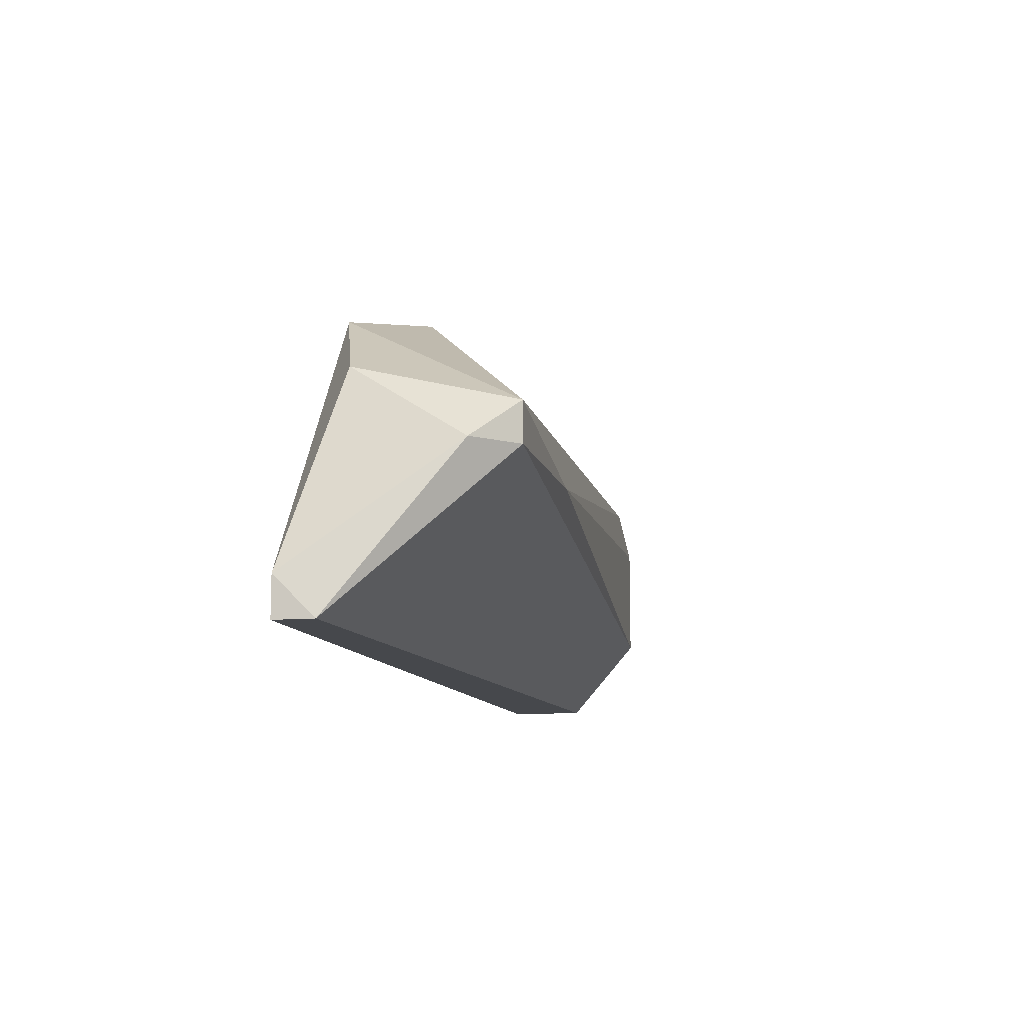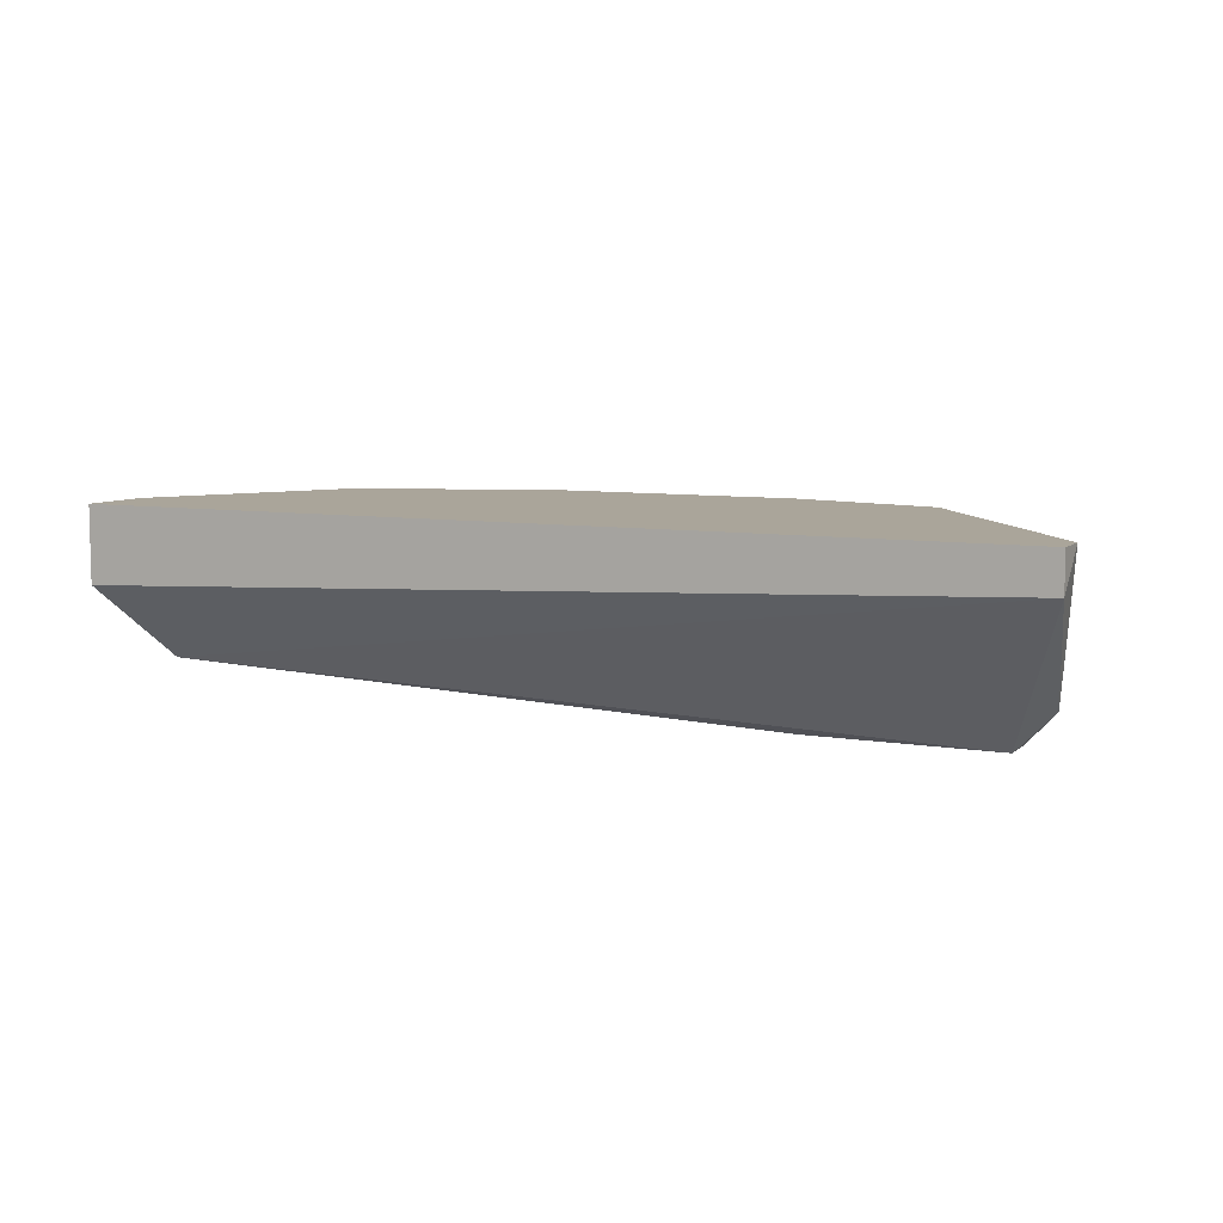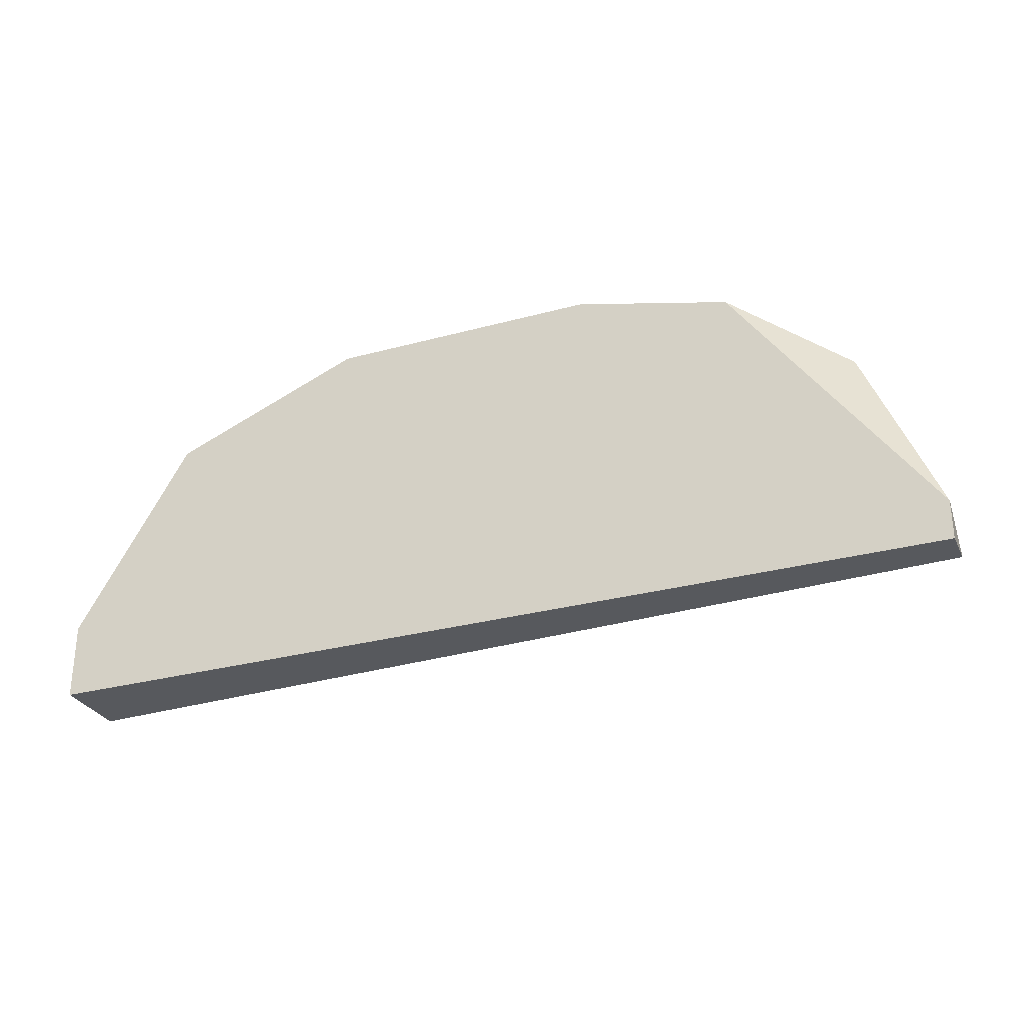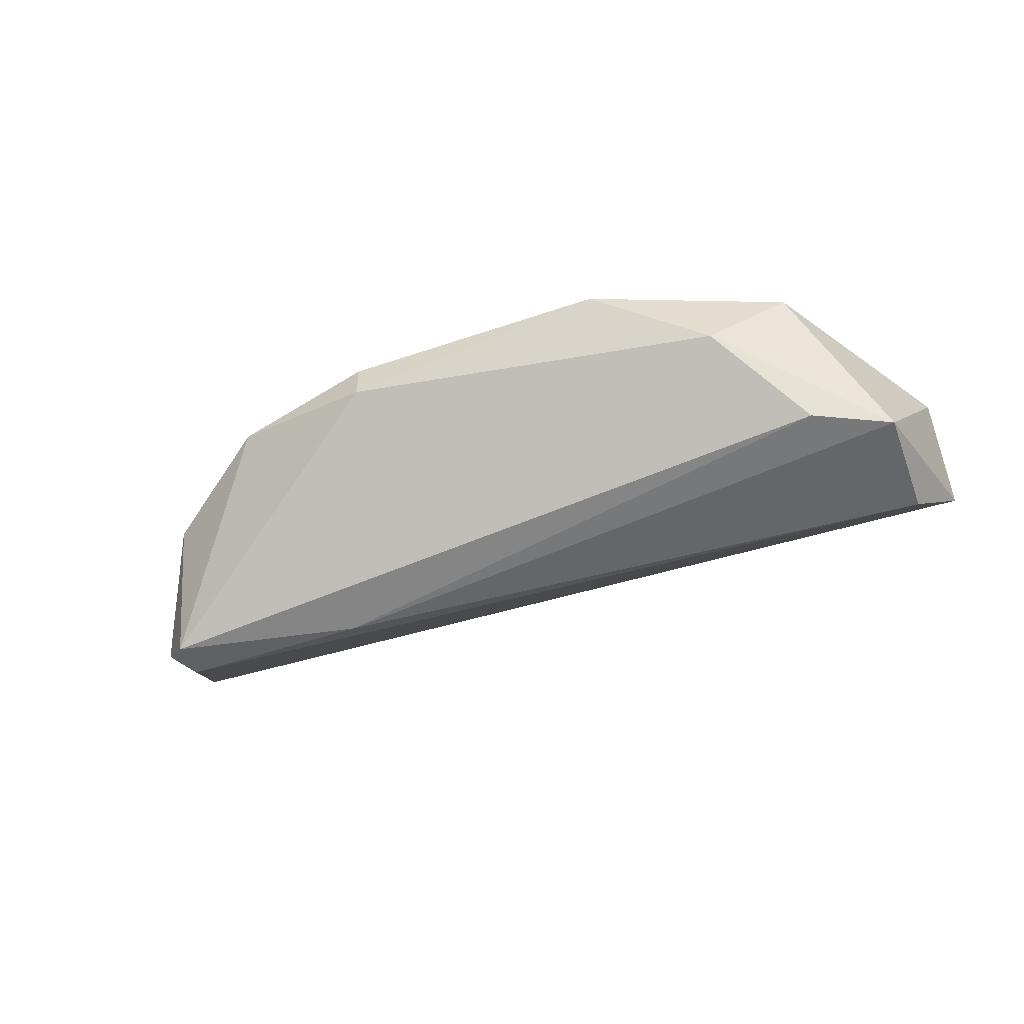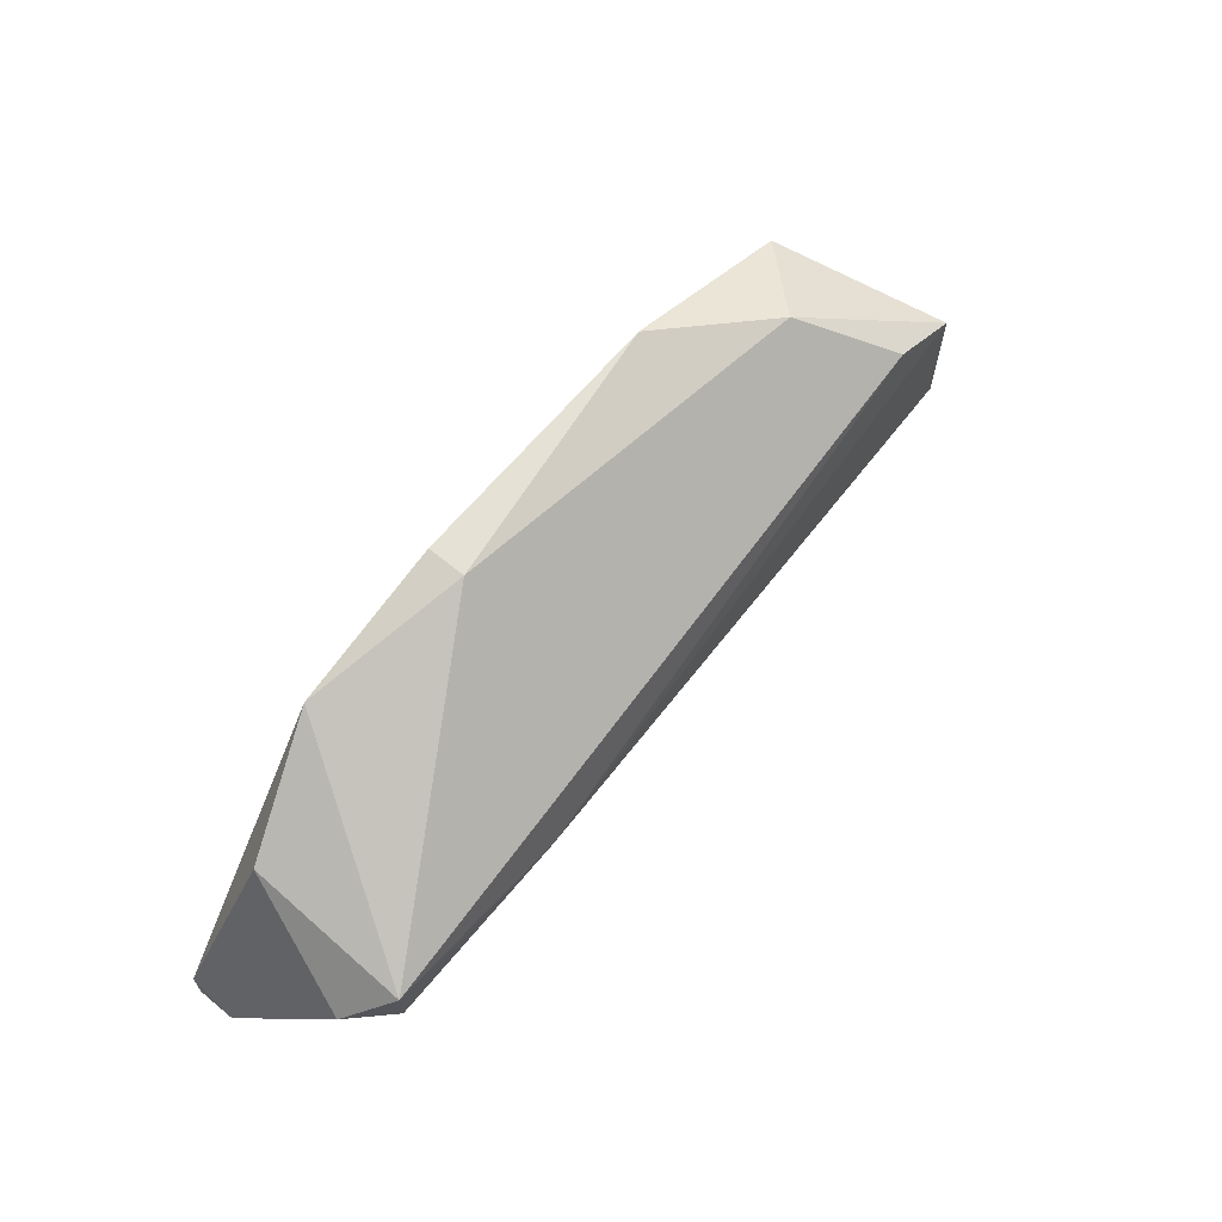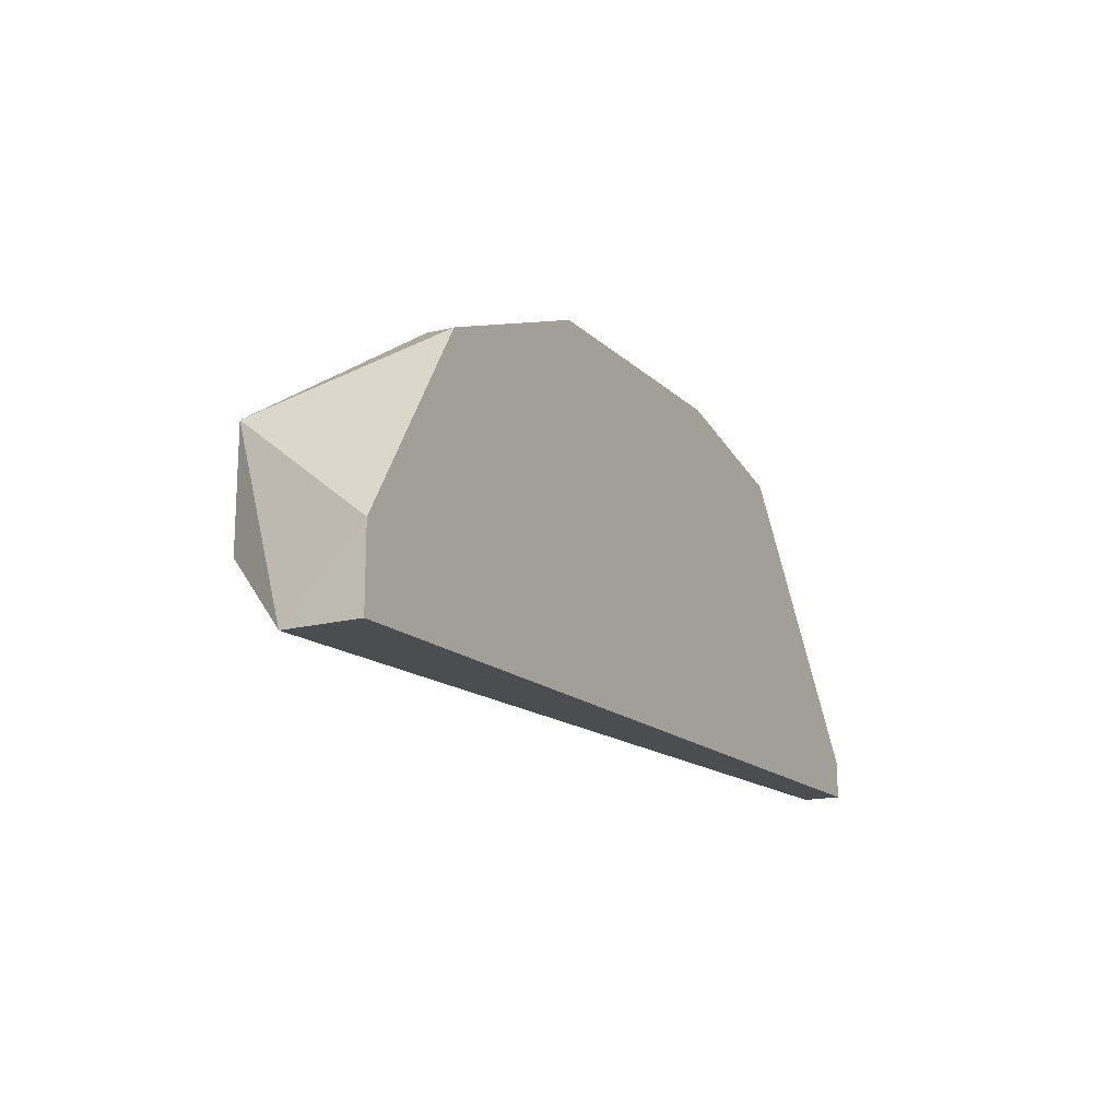
<metadata>
{"format":"obj","ext":"obj","renderer":"f3d","projection":"perspective","resolution":1024,"background":"white","views":[{"elev":-11.1,"azim":102.7,"up":"+Y"},{"elev":7.6,"azim":25.7,"up":"+Z"},{"elev":-29.2,"azim":22.0,"up":"+Y"},{"elev":-50.2,"azim":-159.4,"up":"+Z"},{"elev":64.1,"azim":129.5,"up":"+Y"},{"elev":-16.0,"azim":-60.7,"up":"+Y"}]}
</metadata>
<code>
v 0.004665 0.09868 -0.07868
v 0.004665 0.09868 -0.08008
v -0.0149 0.08889 -0.08427
v -0.0149 0.09309 -0.08427
v 0.01585 0.09169 -0.08427
v 0.01026 0.09728 -0.07868
v -0.009309 0.09728 -0.08148
v -0.01211 0.09448 -0.08427
v -0.01211 0.09588 -0.07868
v -0.0163 0.08889 -0.07868
v -0.0163 0.0861 -0.07868
v -0.0163 0.0861 -0.08148
v 0.007462 0.09169 -0.08567
v 0.01725 0.0861 -0.07868
v 0.01725 0.0861 -0.08008
v 0.01725 0.0875 -0.07868
v 0.01445 0.09448 -0.08008
v 0.01445 0.09309 -0.08567
v 0.01445 0.09169 -0.08567
v -0.005115 0.09868 -0.07868
f 19 18 5
f 4 13 3
f 11 1 9
f 1 11 16
f 4 9 7
f 15 11 12
f 4 3 12
f 3 15 12
f 13 4 8
f 2 18 8
f 18 13 8
f 7 2 8
f 4 7 8
f 2 1 6
f 18 2 6
f 1 16 6
f 17 18 6
f 16 17 6
f 15 3 19
f 3 13 19
f 13 18 19
f 1 2 20
f 9 1 20
f 2 7 20
f 7 9 20
f 11 9 10
f 9 4 10
f 12 11 10
f 4 12 10
f 11 15 14
f 16 11 14
f 15 16 14
f 16 15 5
f 18 17 5
f 17 16 5
f 15 19 5

</code>
